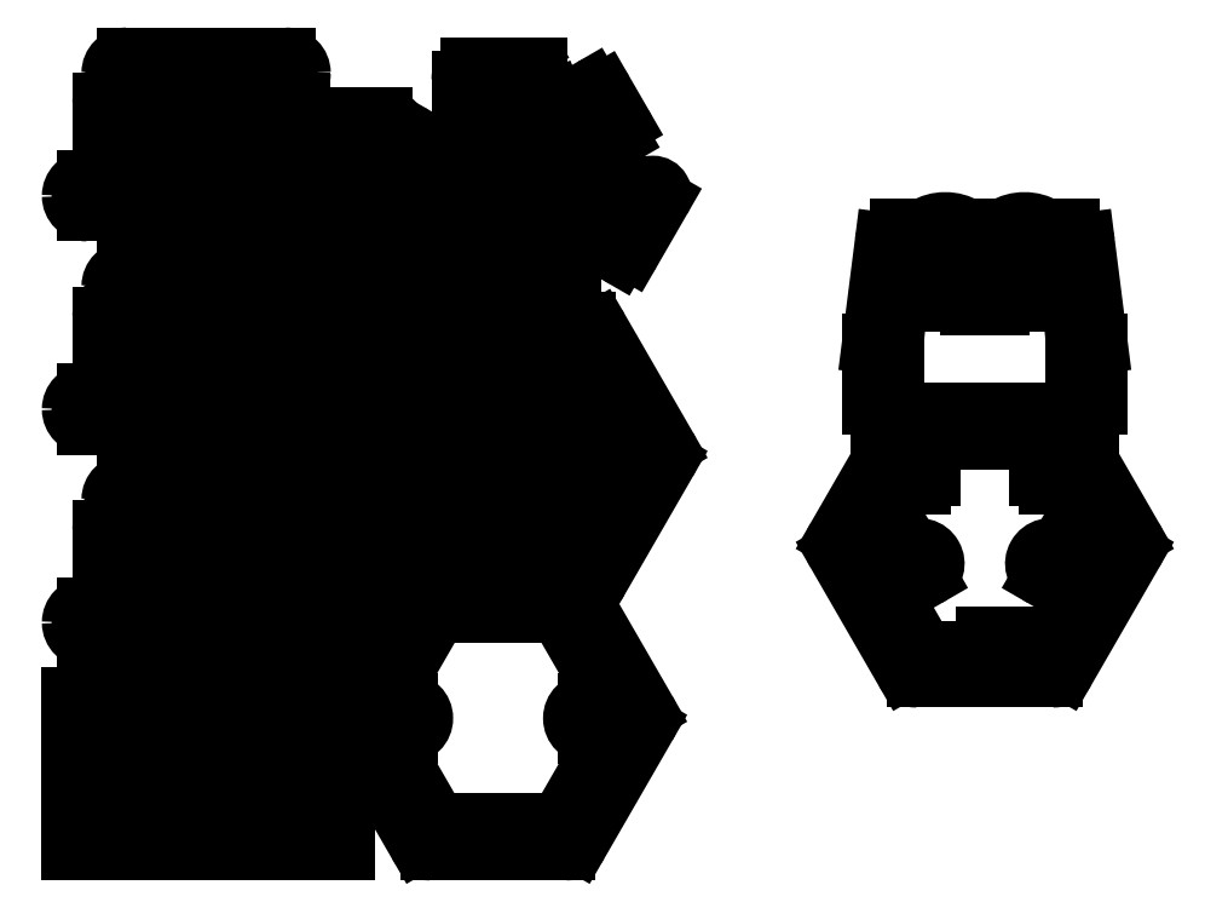
<metadata>
{"format":"dxf","ext":"dxf","renderer":"ezdxf+matplotlib","layout":"modelspace","background":"white","min_lineweight":24,"dpi":150}
</metadata>
<code>
0
SECTION
2
ENTITIES
0
INSERT
8
0
2
femur_1_and_2
10
15
20
25.02
30
0
50
90
0
INSERT
8
0
2
coxa_1
10
59.27
20
92.52
30
0
50
180
0
INSERT
8
0
2
coxa_2
10
39.27
20
92.52
30
0
50
180
0
INSERT
8
0
2
tibia
10
70.27
20
115
30
0
50
270
0
INSERT
8
0
2
body_top
10
140.2
20
43.26
30
0
0
INSERT
8
0
2
body_bottom
10
146.9
20
129.9
30
0
0
INSERT
8
0
2
femur_1_and_2
10
5
20
25.02
30
0
50
90
0
INSERT
8
0
2
femur_1_and_2
10
25
20
25.02
30
0
50
90
0
INSERT
8
0
2
femur_1_and_2
10
35
20
25.02
30
0
50
90
0
INSERT
8
0
2
femur_1_and_2
10
55
20
25.02
30
0
50
90
0
INSERT
8
0
2
femur_1_and_2
10
45
20
25.02
30
0
50
90
0
INSERT
8
0
2
femur_1_and_2
10
75
20
25.02
30
0
50
90
0
INSERT
8
0
2
femur_1_and_2
10
146.9
20
129.9
30
0
50
360
0
INSERT
8
0
2
femur_1_and_2
10
85
20
25.02
30
0
50
90
0
INSERT
8
0
2
femur_1_and_2
10
146.9
20
119.9
30
0
50
360
0
INSERT
8
0
2
femur_1_and_2
10
146.9
20
139.9
30
0
50
360
0
INSERT
8
0
2
femur_1_and_2
10
65
20
25.02
30
0
50
90
0
INSERT
8
0
2
body_middle
10
146.2
20
214.9
30
0
0
INSERT
8
0
2
coxa_1
10
48.27
20
77.52
30
0
50
360
0
INSERT
8
0
2
coxa_2
10
68.27
20
77.52
30
0
50
360
0
INSERT
8
0
2
tibia
10
37.27
20
55.02
30
0
50
90
0
INSERT
8
0
2
coxa_1
10
48.27
20
217.5
30
0
50
360
0
INSERT
8
0
2
coxa_2
10
68.27
20
217.5
30
0
50
360
0
INSERT
8
0
2
tibia
10
37.27
20
195
30
0
50
90
0
INSERT
8
0
2
coxa_1
10
59.27
20
232.5
30
0
50
180
0
INSERT
8
0
2
coxa_2
10
39.27
20
232.5
30
0
50
180
0
INSERT
8
0
2
tibia
10
70.27
20
255
30
0
50
270
0
INSERT
8
0
2
coxa_1
10
48.27
20
147.5
30
0
50
360
0
INSERT
8
0
2
coxa_2
10
68.27
20
147.5
30
0
50
360
0
INSERT
8
0
2
tibia
10
37.27
20
125
30
0
50
90
0
INSERT
8
0
2
coxa_1
10
59.27
20
162.5
30
0
50
180
0
INSERT
8
0
2
coxa_2
10
39.27
20
162.5
30
0
50
180
0
INSERT
8
0
2
tibia
10
70.27
20
185
30
0
50
270
0
INSERT
8
0
2
femur_3
10
76.27
20
182
30
0
50
270
0
INSERT
8
0
2
femur_3
10
89.27
20
174
30
0
50
270
0
INSERT
8
0
2
femur_3
10
76.27
20
174
30
0
50
270
0
INSERT
8
0
2
femur_3
10
102.3
20
174
30
0
50
270
0
INSERT
8
0
2
femur_3
10
95.77
20
190
30
0
50
270
0
INSERT
8
0
2
femur_3
10
89.27
20
182
30
0
50
270
0
CIRCLE
8
0
10
142
20
91
30
0
40
1
0
CIRCLE
8
0
10
151.7
20
168.7
30
0
40
1
0
CIRCLE
8
0
10
142
20
91
30
0
40
1
0
CIRCLE
8
0
10
151.7
20
168.7
30
0
40
1
0
CIRCLE
8
0
10
142
20
91
30
0
40
1
0
CIRCLE
8
0
10
151.7
20
168.7
30
0
40
1
0
INSERT
8
0
2
body_top_v2
10
300
20
100
30
0
0
INSERT
8
0
2
distance_sensor_mount
10
300
20
200
30
0
0
ENDSEC
0
EOF

</code>
